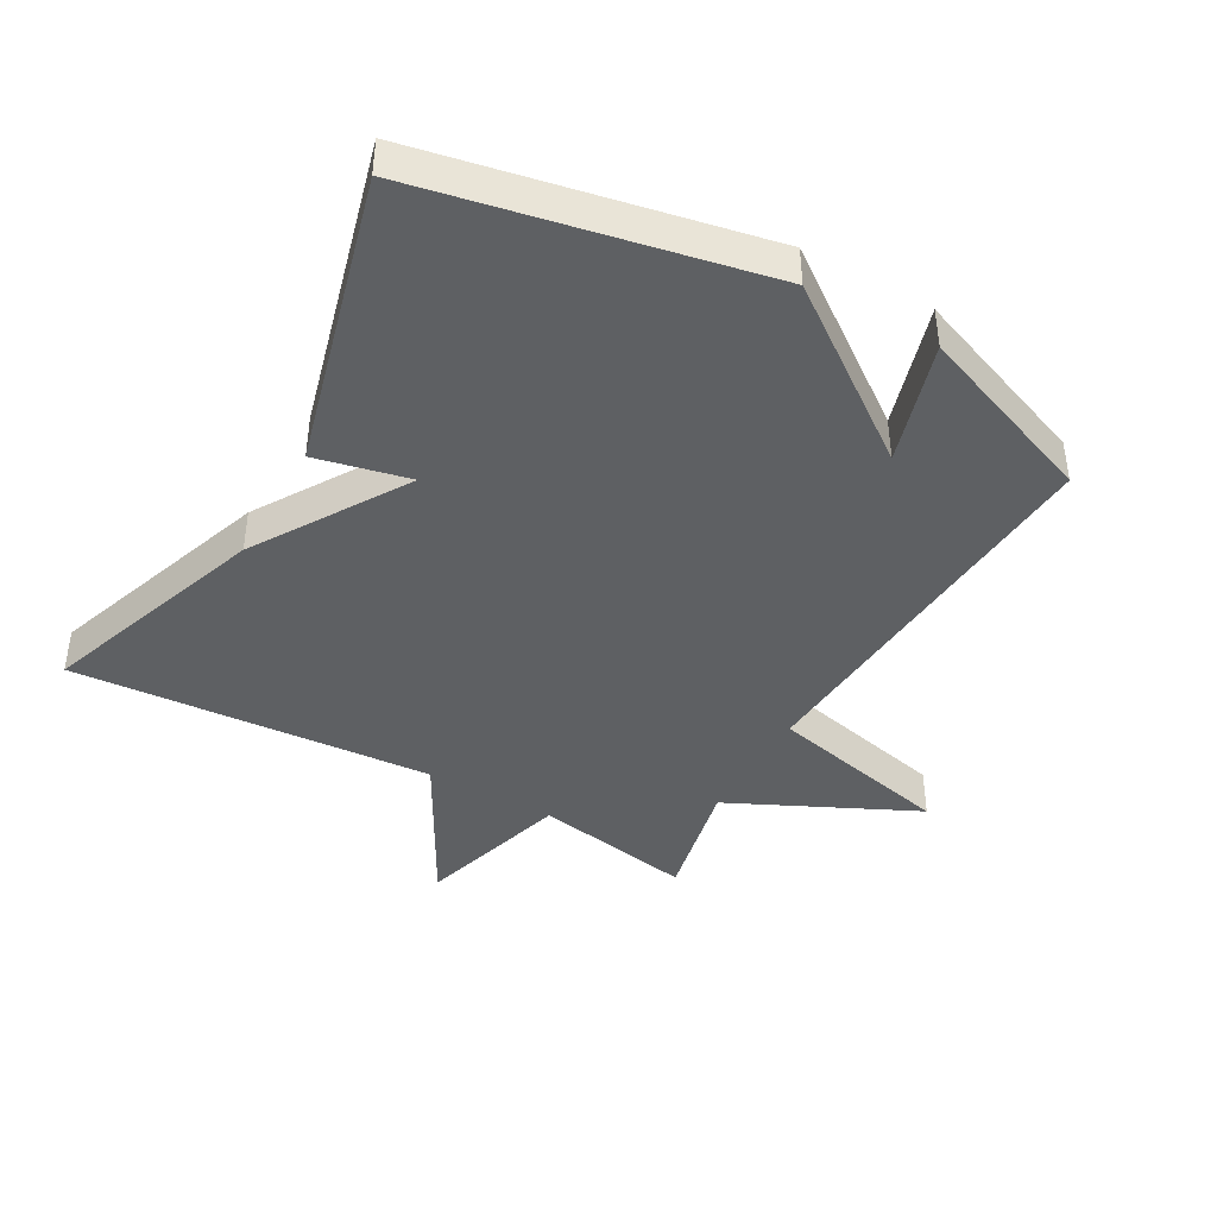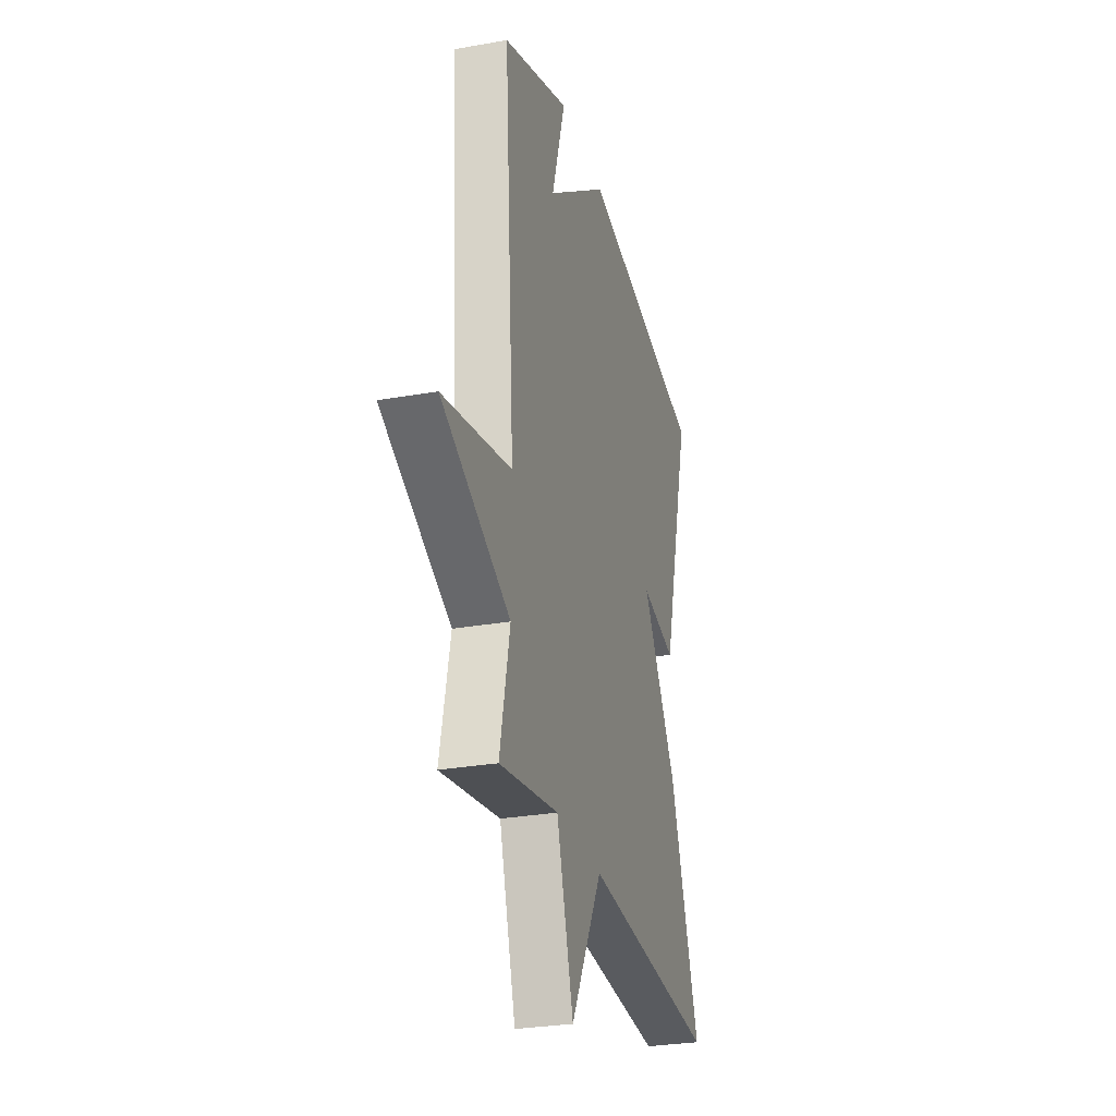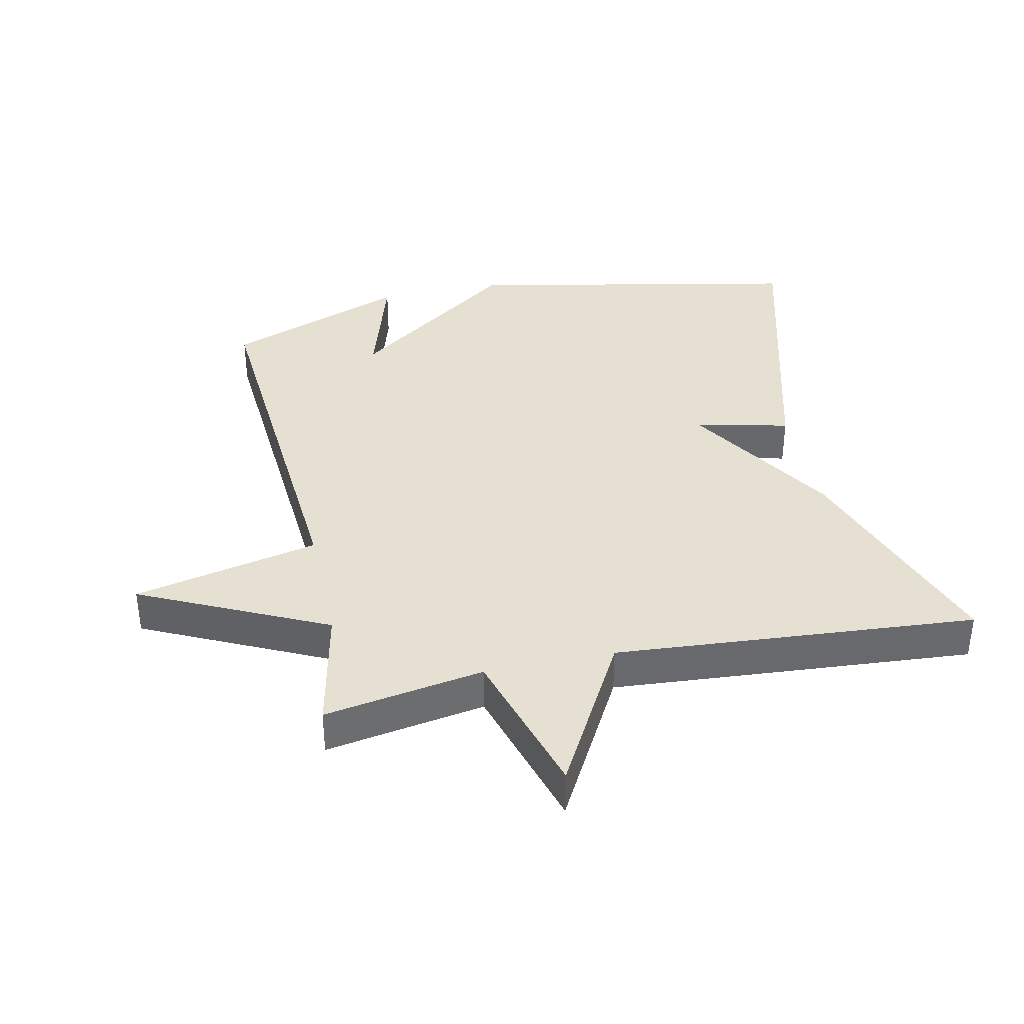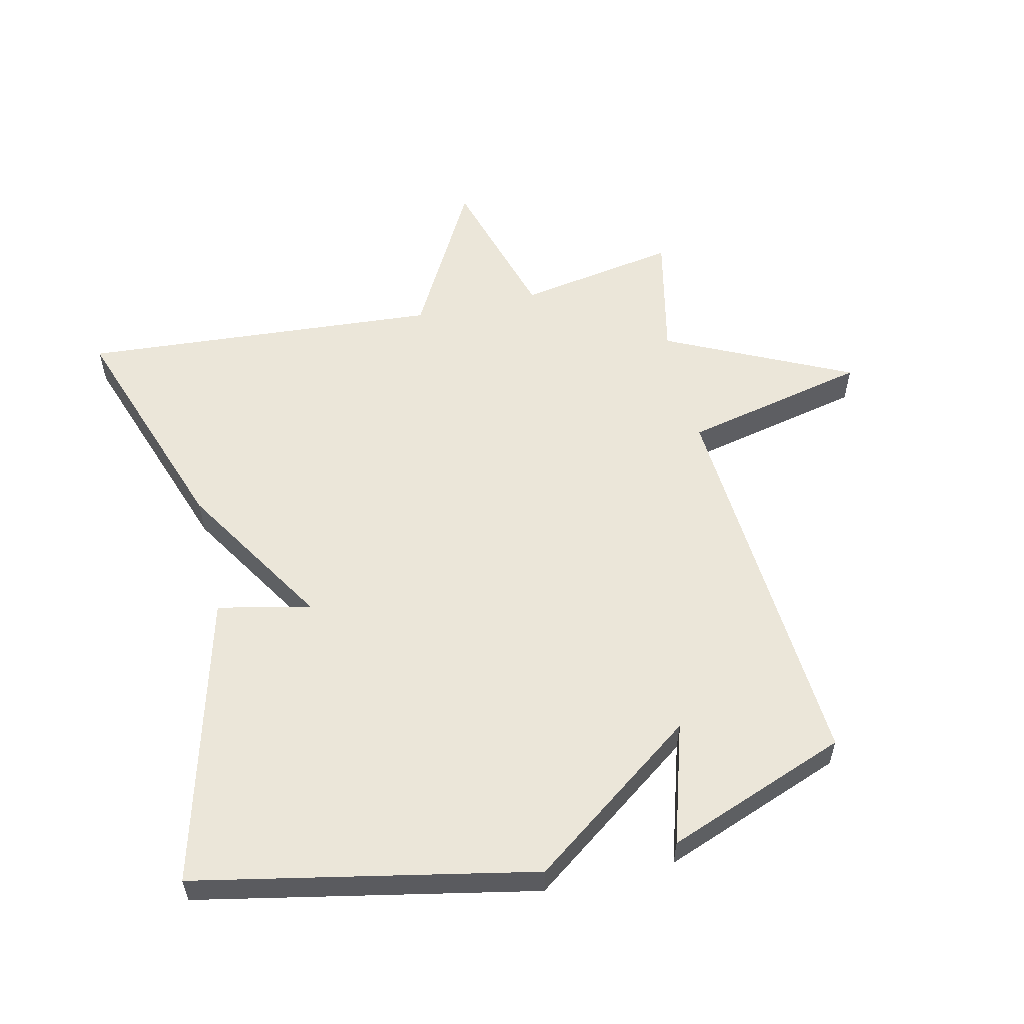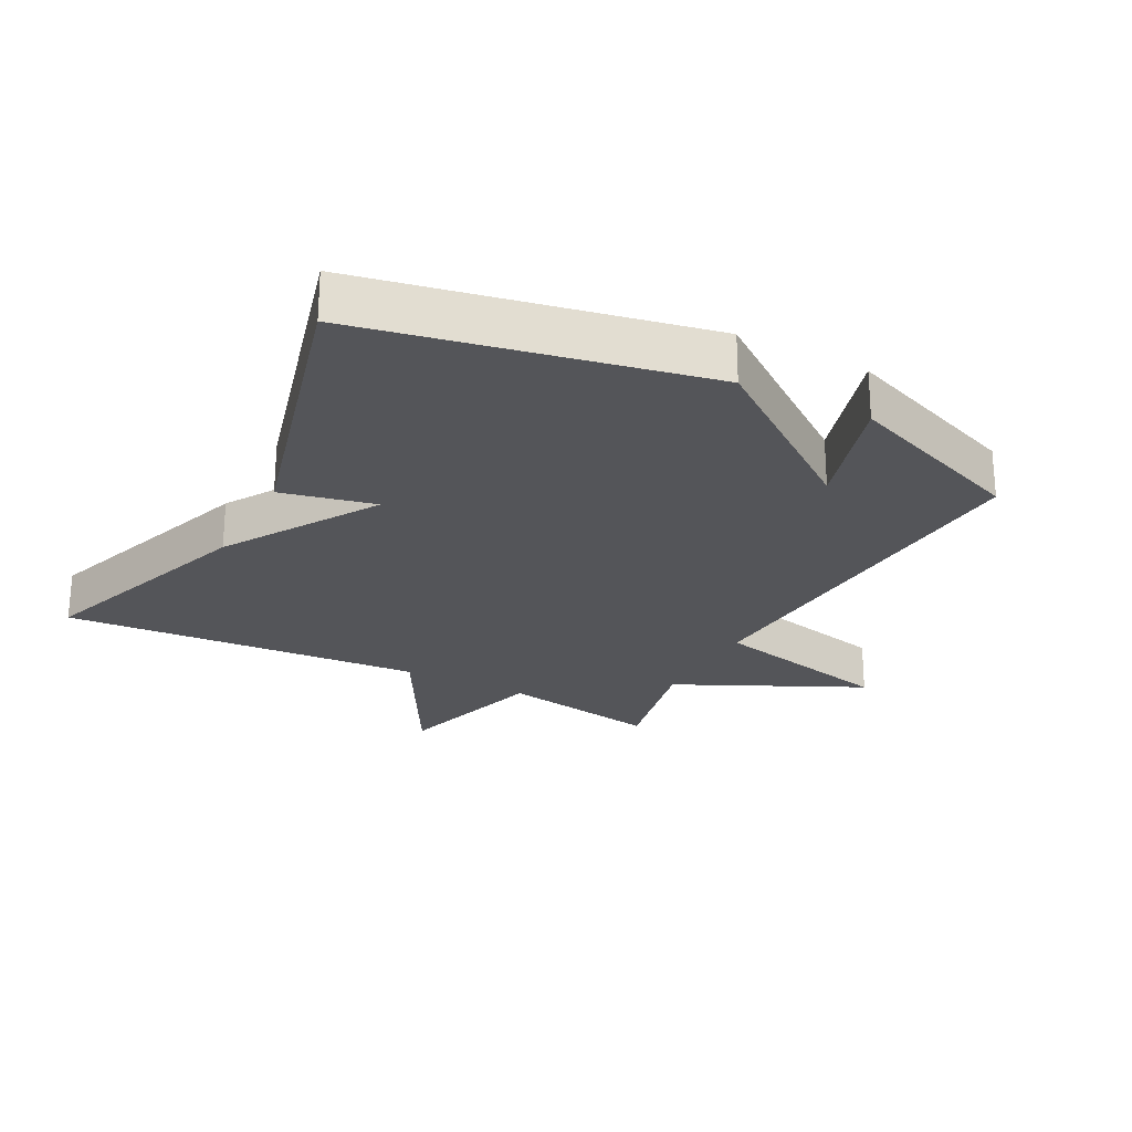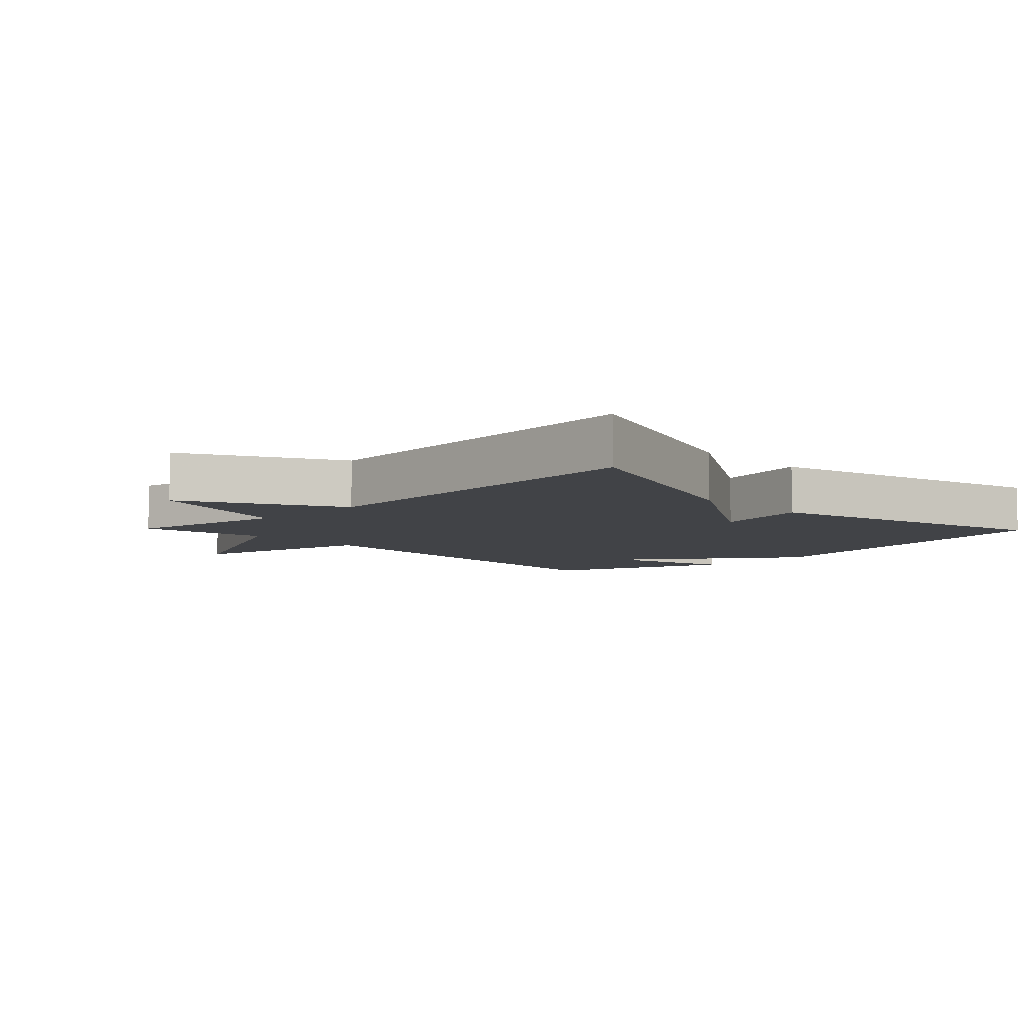
<metadata>
{"format":"obj","ext":"obj","renderer":"f3d","projection":"perspective","resolution":1024,"background":"white","views":[{"elev":-42.2,"azim":-29.6,"up":"+Y"},{"elev":-28.3,"azim":105.1,"up":"+Z"},{"elev":37.6,"azim":167.8,"up":"+Y"},{"elev":56.4,"azim":-13.1,"up":"+Y"},{"elev":-24.7,"azim":-27.9,"up":"+Y"},{"elev":-7.0,"azim":-136.0,"up":"+Y"}]}
</metadata>
<code>
v -0.5 0.07 0.5
v 0.02 0.07 0.606
v 0.277 0.07 0.419
v 0.22 0.07 0.606
v 0.5 0.07 0.5
v 0.458 0.07 -0.106
v 0.743 0.07 -0.169
v 0.458 0.07 -0.306
v 0.5 0.07 -0.5
v 0.254 0.07 -0.458
v 0.185 0.07 -0.694
v 0.054 0.07 -0.458
v -0.5 0.07 -0.5
v -0.379 0.07 -0.15
v -0.235 0.07 0.083
v -0.379 0.07 0.05
v -0.5 0 0.5
v 0.02 0 0.606
v 0.277 0 0.419
v 0.22 0 0.606
v 0.5 0 0.5
v 0.458 0 -0.106
v 0.743 0 -0.169
v 0.458 0 -0.306
v 0.5 0 -0.5
v 0.254 0 -0.458
v 0.185 0 -0.694
v 0.054 0 -0.458
v -0.5 0 -0.5
v -0.379 0 -0.15
v -0.235 0 0.083
v -0.379 0 0.05
f 1 2 3
f 16 1 3
f 15 16 3
f 14 15 3
f 13 14 3
f 12 13 3
f 10 11 12 3
f 8 9 10 3
f 6 7 8
f 6 8 3
f 3 4 5 6
f 19 18 17
f 19 17 32
f 19 32 31
f 19 31 30
f 19 30 29
f 19 29 28
f 19 28 27 26
f 19 26 25 24
f 24 23 22
f 19 24 22
f 22 21 20 19
f 1 17 18 2
f 2 18 19 3
f 3 19 20 4
f 4 20 21 5
f 5 21 22 6
f 6 22 23 7
f 7 23 24 8
f 8 24 25 9
f 9 25 26 10
f 10 26 27 11
f 11 27 28 12
f 12 28 29 13
f 13 29 30 14
f 14 30 31 15
f 15 31 32 16
f 16 32 17 1

</code>
